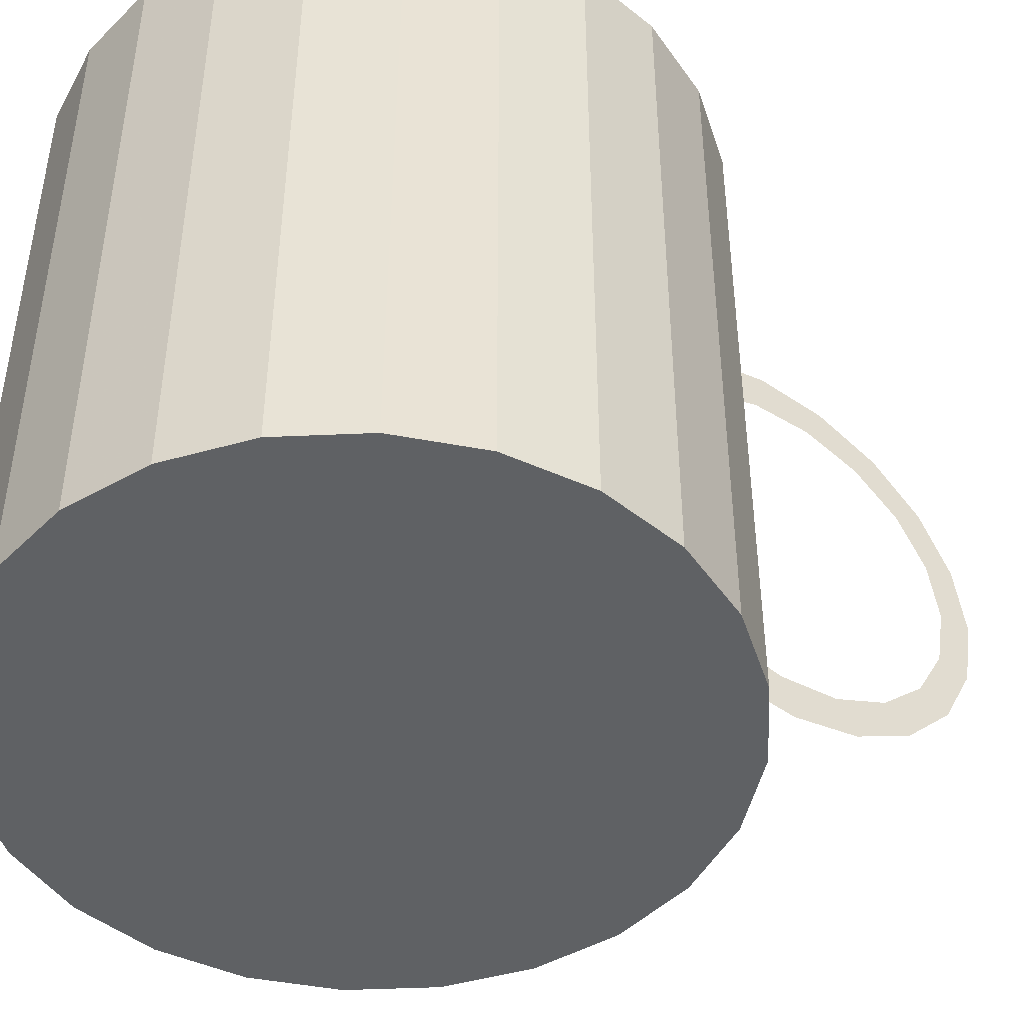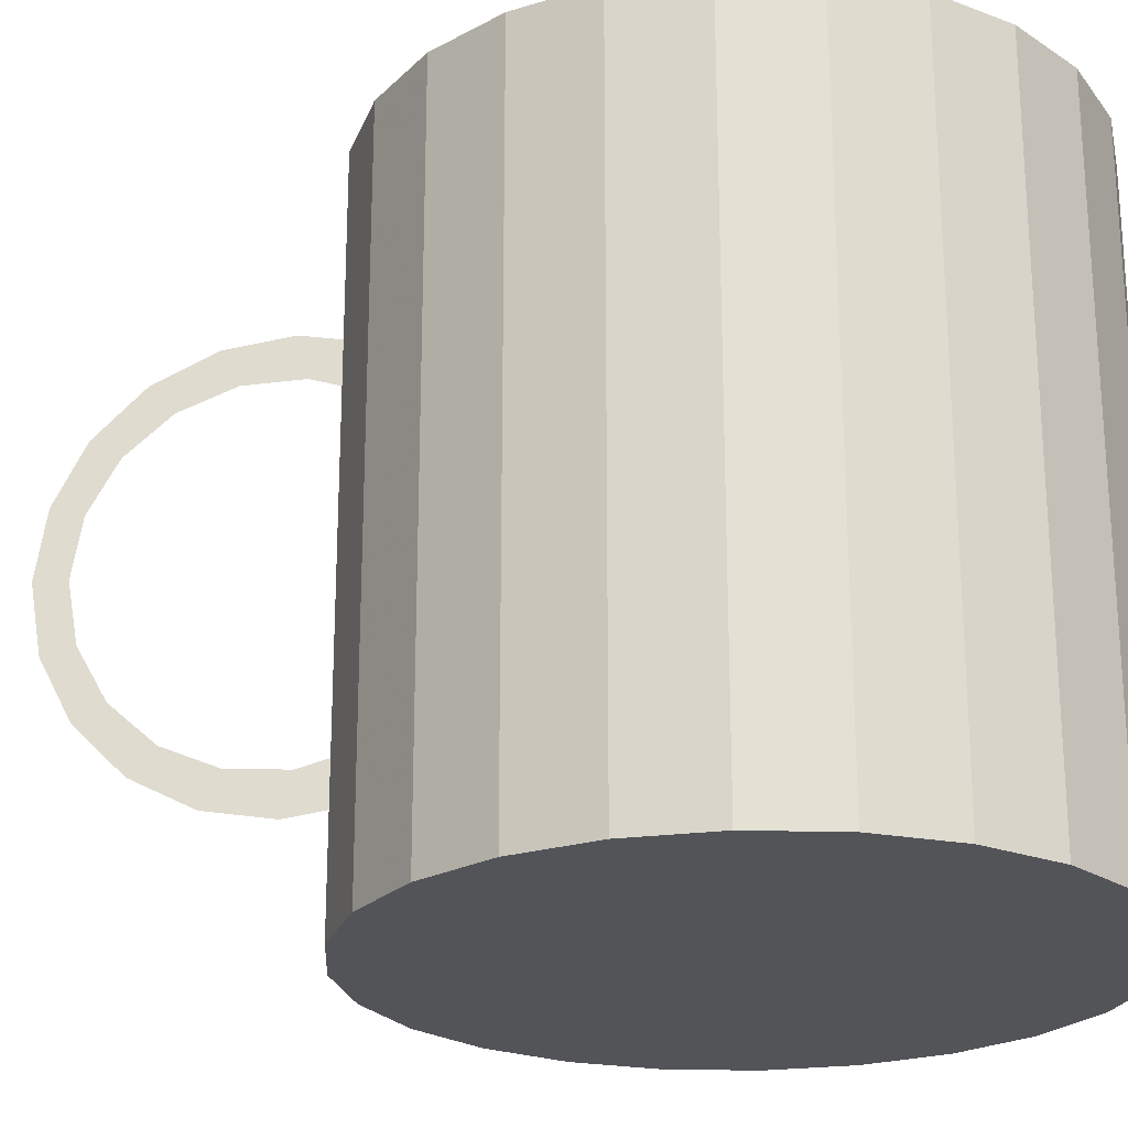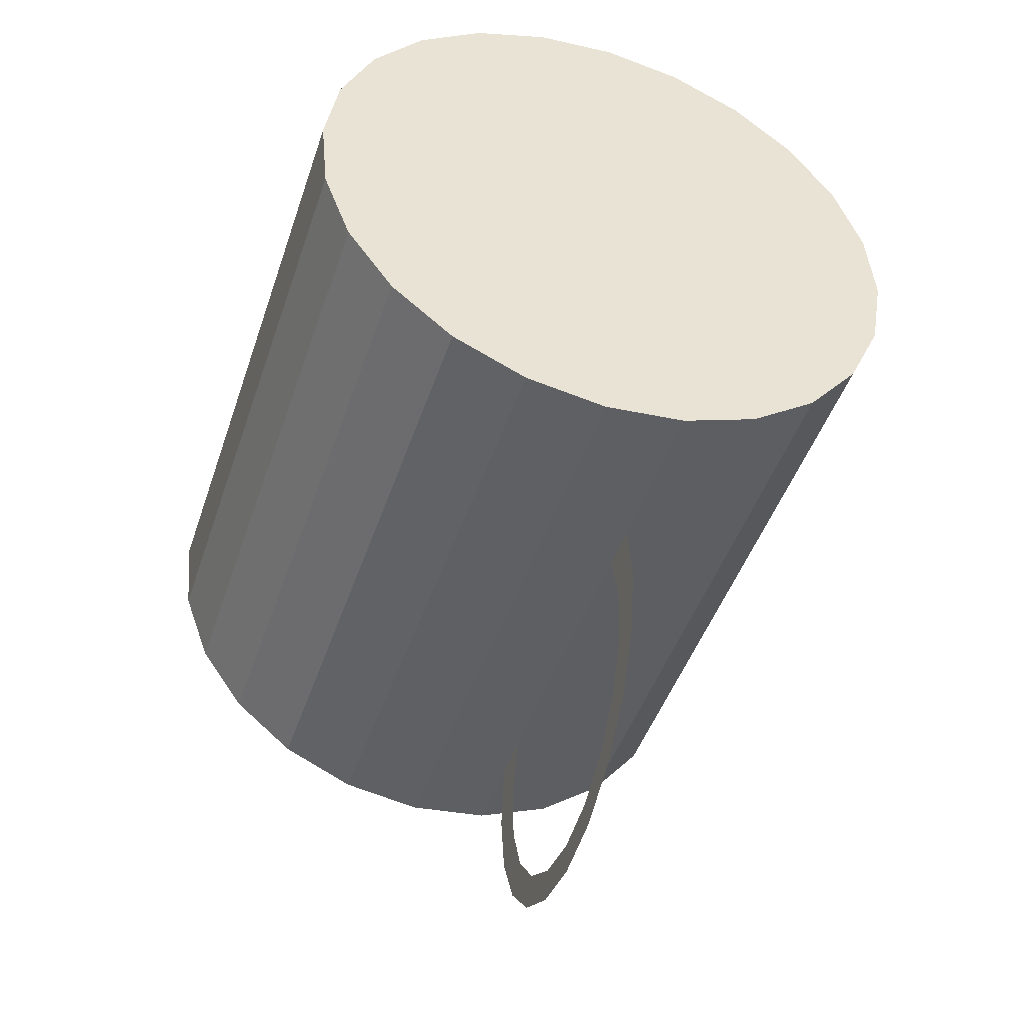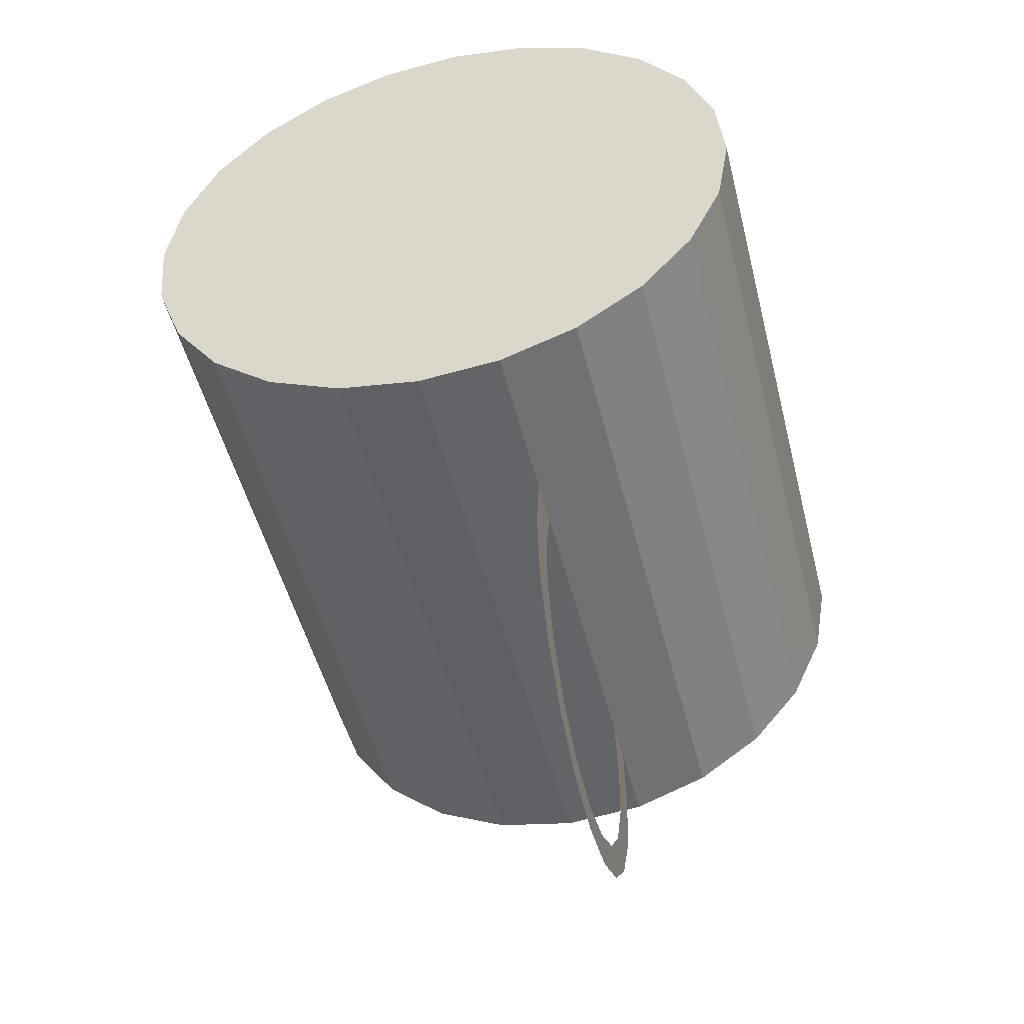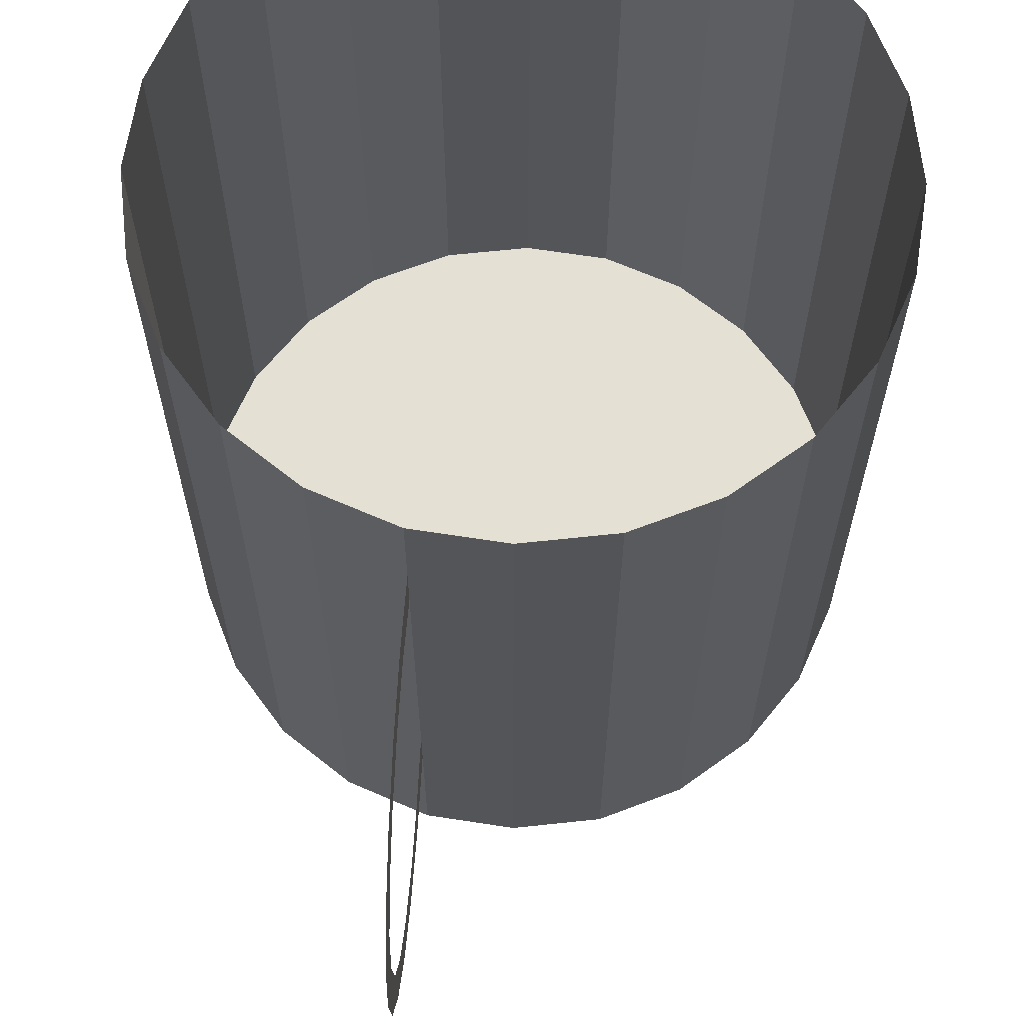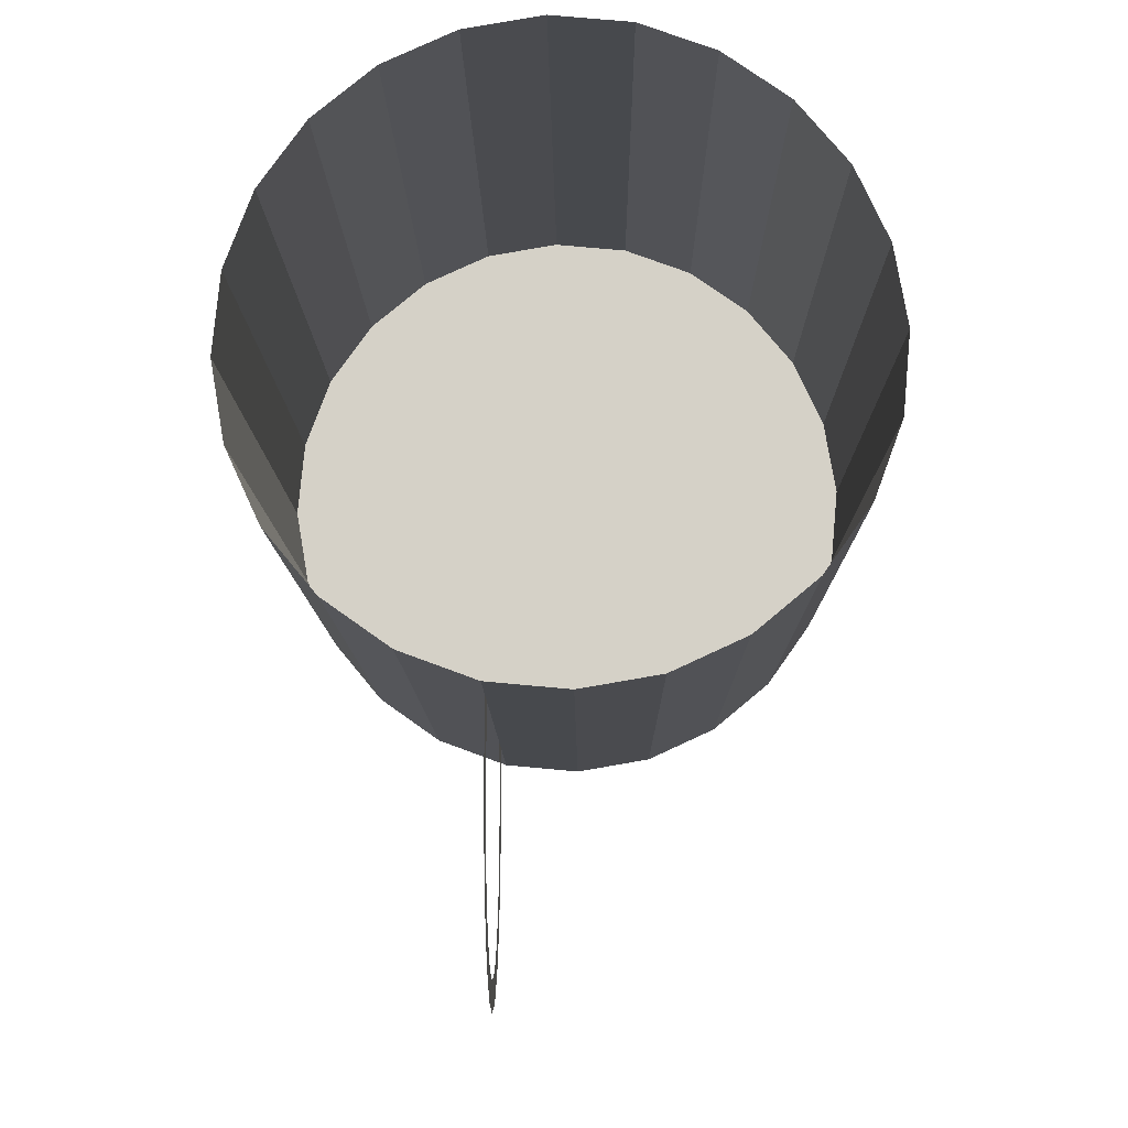
<metadata>
{"format":"obj","ext":"obj","renderer":"f3d","projection":"perspective","resolution":1024,"background":"white","views":[{"elev":-46.6,"azim":57.6,"up":"+Y"},{"elev":-23.3,"azim":-82.8,"up":"+Y"},{"elev":-45.3,"azim":-18.0,"up":"+Z"},{"elev":-49.5,"azim":13.9,"up":"+Z"},{"elev":65.4,"azim":-176.4,"up":"+Y"},{"elev":-11.1,"azim":-179.4,"up":"+Z"}]}
</metadata>
<code>
v 0.238 0.305 0.06007
v 0.238 0.305 0.06007
v 0.238 -0.2094 0.06007
v 0.238 -0.2094 0.06007
v 0.238 -0.2094 0.06007
v -0.2348 0.305 0.07862
v -0.2348 0.305 0.07862
v -0.2348 -0.2094 0.07862
v -0.2348 -0.2094 0.07862
v -0.2348 -0.2094 0.07862
v -0.2177 0.305 -0.1081
v -0.2177 0.305 -0.1081
v -0.2177 -0.2094 -0.1081
v -0.2177 -0.2094 -0.1081
v -0.2177 -0.2094 -0.1081
v 0.07172 0.305 0.2399
v 0.07172 0.305 0.2399
v 0.07172 -0.2094 0.2399
v 0.07172 -0.2094 0.2399
v 0.07172 -0.2094 0.2399
v -0.115 0.305 0.2228
v -0.115 0.305 0.2228
v -0.115 -0.2094 0.2228
v -0.115 -0.2094 0.2228
v -0.115 -0.2094 0.2228
v 0.008698 0.305 0.2507
v 0.008698 0.305 0.2507
v 0.008698 -0.2094 0.2507
v 0.008698 -0.2094 0.2507
v 0.008698 -0.2094 0.2507
v 0.2063 0.305 -0.1247
v 0.2063 0.305 -0.1247
v 0.2063 -0.2094 -0.1247
v 0.2063 -0.2094 -0.1247
v 0.2063 -0.2094 -0.1247
v -0.01049 0.305 -0.2388
v -0.01049 0.305 -0.2388
v -0.01049 -0.2094 -0.2388
v -0.01049 -0.2094 -0.2388
v -0.01049 -0.2094 -0.2388
v -0.1808 0.305 -0.1603
v -0.1808 0.305 -0.1603
v -0.1808 -0.2094 -0.1603
v -0.1808 -0.2094 -0.1603
v -0.1808 -0.2094 -0.1603
v 0.1132 0.305 -0.2108
v 0.1132 0.305 -0.2108
v 0.1132 -0.2094 -0.2108
v 0.1132 -0.2094 -0.2108
v 0.1132 -0.2094 -0.2108
v -0.07352 0.305 -0.2279
v -0.07352 0.305 -0.2279
v -0.07352 -0.2094 -0.2279
v -0.07352 -0.2094 -0.2279
v -0.07352 -0.2094 -0.2279
v -0.2081 0.305 0.1367
v -0.2081 0.305 0.1367
v -0.2081 -0.2094 0.1367
v -0.2081 -0.2094 0.1367
v -0.2081 -0.2094 0.1367
v -0.2398 0.305 -0.0481
v -0.2398 0.305 -0.0481
v -0.2398 -0.2094 -0.0481
v -0.2398 -0.2094 -0.0481
v -0.2398 -0.2094 -0.0481
v -0.1672 0.305 0.1859
v -0.1672 0.305 0.1859
v -0.1672 -0.2094 0.1859
v -0.1672 -0.2094 0.1859
v -0.1672 -0.2094 0.1859
v -0.1316 0.305 -0.2012
v -0.1316 0.305 -0.2012
v -0.1316 -0.2094 -0.2012
v -0.1316 -0.2094 -0.2012
v -0.1316 -0.2094 -0.2012
v 0.1654 0.305 -0.1739
v 0.1654 0.305 -0.1739
v 0.1654 -0.2094 -0.1739
v 0.1654 -0.2094 -0.1739
v 0.1654 -0.2094 -0.1739
v -0.05498 0.305 0.2449
v -0.05498 0.305 0.2449
v -0.05498 -0.2094 0.2449
v -0.05498 -0.2094 0.2449
v -0.05498 -0.2094 0.2449
v 0.05318 0.129 -0.4451
v 0.05318 0.025 -0.4451
v 0.05318 0.1758 -0.4212
v 0.05318 0.1925 -0.3648
v 0.05318 0.305 -0.2329
v 0.05318 0.305 -0.2329
v 0.05318 -0.08224 -0.2329
v 0.05318 -0.08224 -0.2329
v 0.05318 -0.08224 -0.2329
v 0.05318 -0.05602 -0.3225
v 0.05318 0.2129 -0.3839
v 0.05318 0.122 -0.4212
v 0.05318 -0.05842 -0.2768
v 0.05318 -0.09074 -0.2849
v 0.05318 0.162 -0.399
v 0.05318 0.07698 -0.4534
v 0.05318 0.1994 -0.2329
v 0.05318 0.1994 -0.2329
v 0.05318 0.1994 -0.2329
v 0.05318 0.2447 -0.2849
v 0.05318 -0.08273 -0.3369
v 0.05318 0.2122 -0.2768
v 0.05318 0.03181 -0.4212
v 0.05318 -0.05899 -0.3839
v 0.05318 0.2098 -0.3225
v 0.05318 0.07691 -0.4289
v 0.05318 -0.02186 -0.4212
v 0.05318 -0.03863 -0.3648
v 0.05318 -0.2094 -0.2329
v 0.05318 -0.2094 -0.2329
v 0.05318 -0.2094 -0.2329
v 0.05318 0.2367 -0.3369
v 0.05318 -0.04556 -0.2329
v 0.05318 -0.04556 -0.2329
v 0.05318 -0.04556 -0.2329
v 0.05318 0.2362 -0.2329
v 0.05318 0.2362 -0.2329
v 0.05318 0.2362 -0.2329
v 0.05318 -0.008209 -0.399
v 0.2159 0.305 0.12
v 0.2159 0.305 0.12
v 0.2159 -0.2094 0.12
v 0.2159 -0.2094 0.12
v 0.2159 -0.2094 0.12
v 0.179 0.305 0.1723
v 0.179 0.305 0.1723
v 0.179 -0.2094 0.1723
v 0.179 -0.2094 0.1723
v 0.179 -0.2094 0.1723
v 0.233 0.305 -0.06661
v 0.233 0.305 -0.06661
v 0.233 -0.2094 -0.06661
v 0.233 -0.2094 -0.06661
v 0.233 -0.2094 -0.06661
v 0.2439 0.305 -0.003622
v 0.2439 0.305 -0.003622
v 0.2439 -0.2094 -0.003622
v 0.2439 -0.2094 -0.003622
v 0.2439 -0.2094 -0.003622
v 0.1298 0.305 0.2132
v 0.1298 0.305 0.2132
v 0.1298 -0.2094 0.2132
v 0.1298 -0.2094 0.2132
v 0.1298 -0.2094 0.2132
v -0.2457 0.305 0.01559
v -0.2457 0.305 0.01559
v -0.2457 -0.2094 0.01559
v -0.2457 -0.2094 0.01559
v -0.2457 -0.2094 0.01559
f 5 139 144
f 139 5 128
f 144 139 5
f 128 5 139
f 138 141 143
f 143 141 138
f 142 2 4
f 4 2 142
f 3 126 129
f 129 126 3
f 139 128 33
f 33 128 139
f 141 138 136
f 136 138 141
f 2 142 140
f 140 142 2
f 126 3 1
f 1 3 126
f 130 127 125
f 125 127 130
f 33 128 134
f 134 128 33
f 35 135 137
f 137 135 35
f 127 130 132
f 132 130 127
f 33 134 79
f 79 134 33
f 135 35 32
f 32 35 135
f 131 148 133
f 133 148 131
f 79 134 149
f 149 134 79
f 78 31 34
f 34 31 78
f 148 131 146
f 146 131 148
f 79 149 49
f 49 149 79
f 31 78 76
f 76 78 31
f 145 19 147
f 147 19 145
f 49 149 18
f 18 149 49
f 47 80 50
f 50 80 47
f 80 47 77
f 77 47 80
f 19 145 16
f 16 145 19
f 49 18 116
f 116 18 49
f 48 93 46
f 46 93 48
f 17 29 20
f 20 29 17
f 116 18 30
f 30 18 116
f 93 48 114
f 114 48 93
f 46 93 119
f 119 93 46
f 29 17 27
f 27 17 29
f 116 30 39
f 39 30 116
f 115 37 94
f 94 37 115
f 94 37 120
f 120 37 94
f 92 98 118
f 118 98 92
f 46 119 103
f 103 119 46
f 26 83 28
f 28 83 26
f 39 30 85
f 85 30 39
f 37 115 40
f 40 115 37
f 120 37 104
f 104 37 120
f 99 98 92
f 92 98 99
f 46 103 122
f 122 103 46
f 83 26 81
f 81 26 83
f 39 85 54
f 54 85 39
f 38 51 36
f 36 51 38
f 104 37 123
f 123 37 104
f 99 95 98
f 98 95 99
f 107 121 102
f 102 121 107
f 46 122 90
f 90 122 46
f 82 24 84
f 84 24 82
f 54 85 25
f 25 85 54
f 51 38 53
f 53 38 51
f 123 37 91
f 91 37 123
f 106 95 99
f 99 95 106
f 107 105 121
f 121 105 107
f 24 82 22
f 22 82 24
f 54 25 74
f 74 25 54
f 55 72 52
f 52 72 55
f 106 113 95
f 95 113 106
f 110 105 107
f 107 105 110
f 21 69 23
f 23 69 21
f 74 25 68
f 68 25 74
f 72 55 75
f 75 55 72
f 109 113 106
f 106 113 109
f 110 117 105
f 105 117 110
f 69 21 66
f 66 21 69
f 74 68 45
f 45 68 74
f 73 41 71
f 71 41 73
f 109 124 113
f 113 124 109
f 89 117 110
f 110 117 89
f 56 70 67
f 67 70 56
f 45 68 58
f 58 68 45
f 41 73 43
f 43 73 41
f 112 124 109
f 109 124 112
f 89 96 117
f 117 96 89
f 70 56 59
f 59 56 70
f 45 58 13
f 13 58 45
f 15 42 44
f 44 42 15
f 112 108 124
f 124 108 112
f 100 96 89
f 89 96 100
f 7 60 57
f 57 60 7
f 13 58 10
f 10 58 13
f 42 15 12
f 12 15 42
f 112 111 108
f 108 111 112
f 100 88 96
f 96 88 100
f 60 7 9
f 9 7 60
f 13 10 65
f 65 10 13
f 64 11 14
f 14 11 64
f 111 112 87
f 87 112 111
f 97 88 100
f 100 88 97
f 150 8 6
f 6 8 150
f 65 10 154
f 154 10 65
f 11 64 62
f 62 64 11
f 87 88 111
f 111 88 87
f 111 88 97
f 97 88 111
f 8 150 152
f 152 150 8
f 153 61 63
f 63 61 153
f 87 86 88
f 88 86 87
f 61 153 151
f 151 153 61
f 86 87 101
f 101 87 86

</code>
